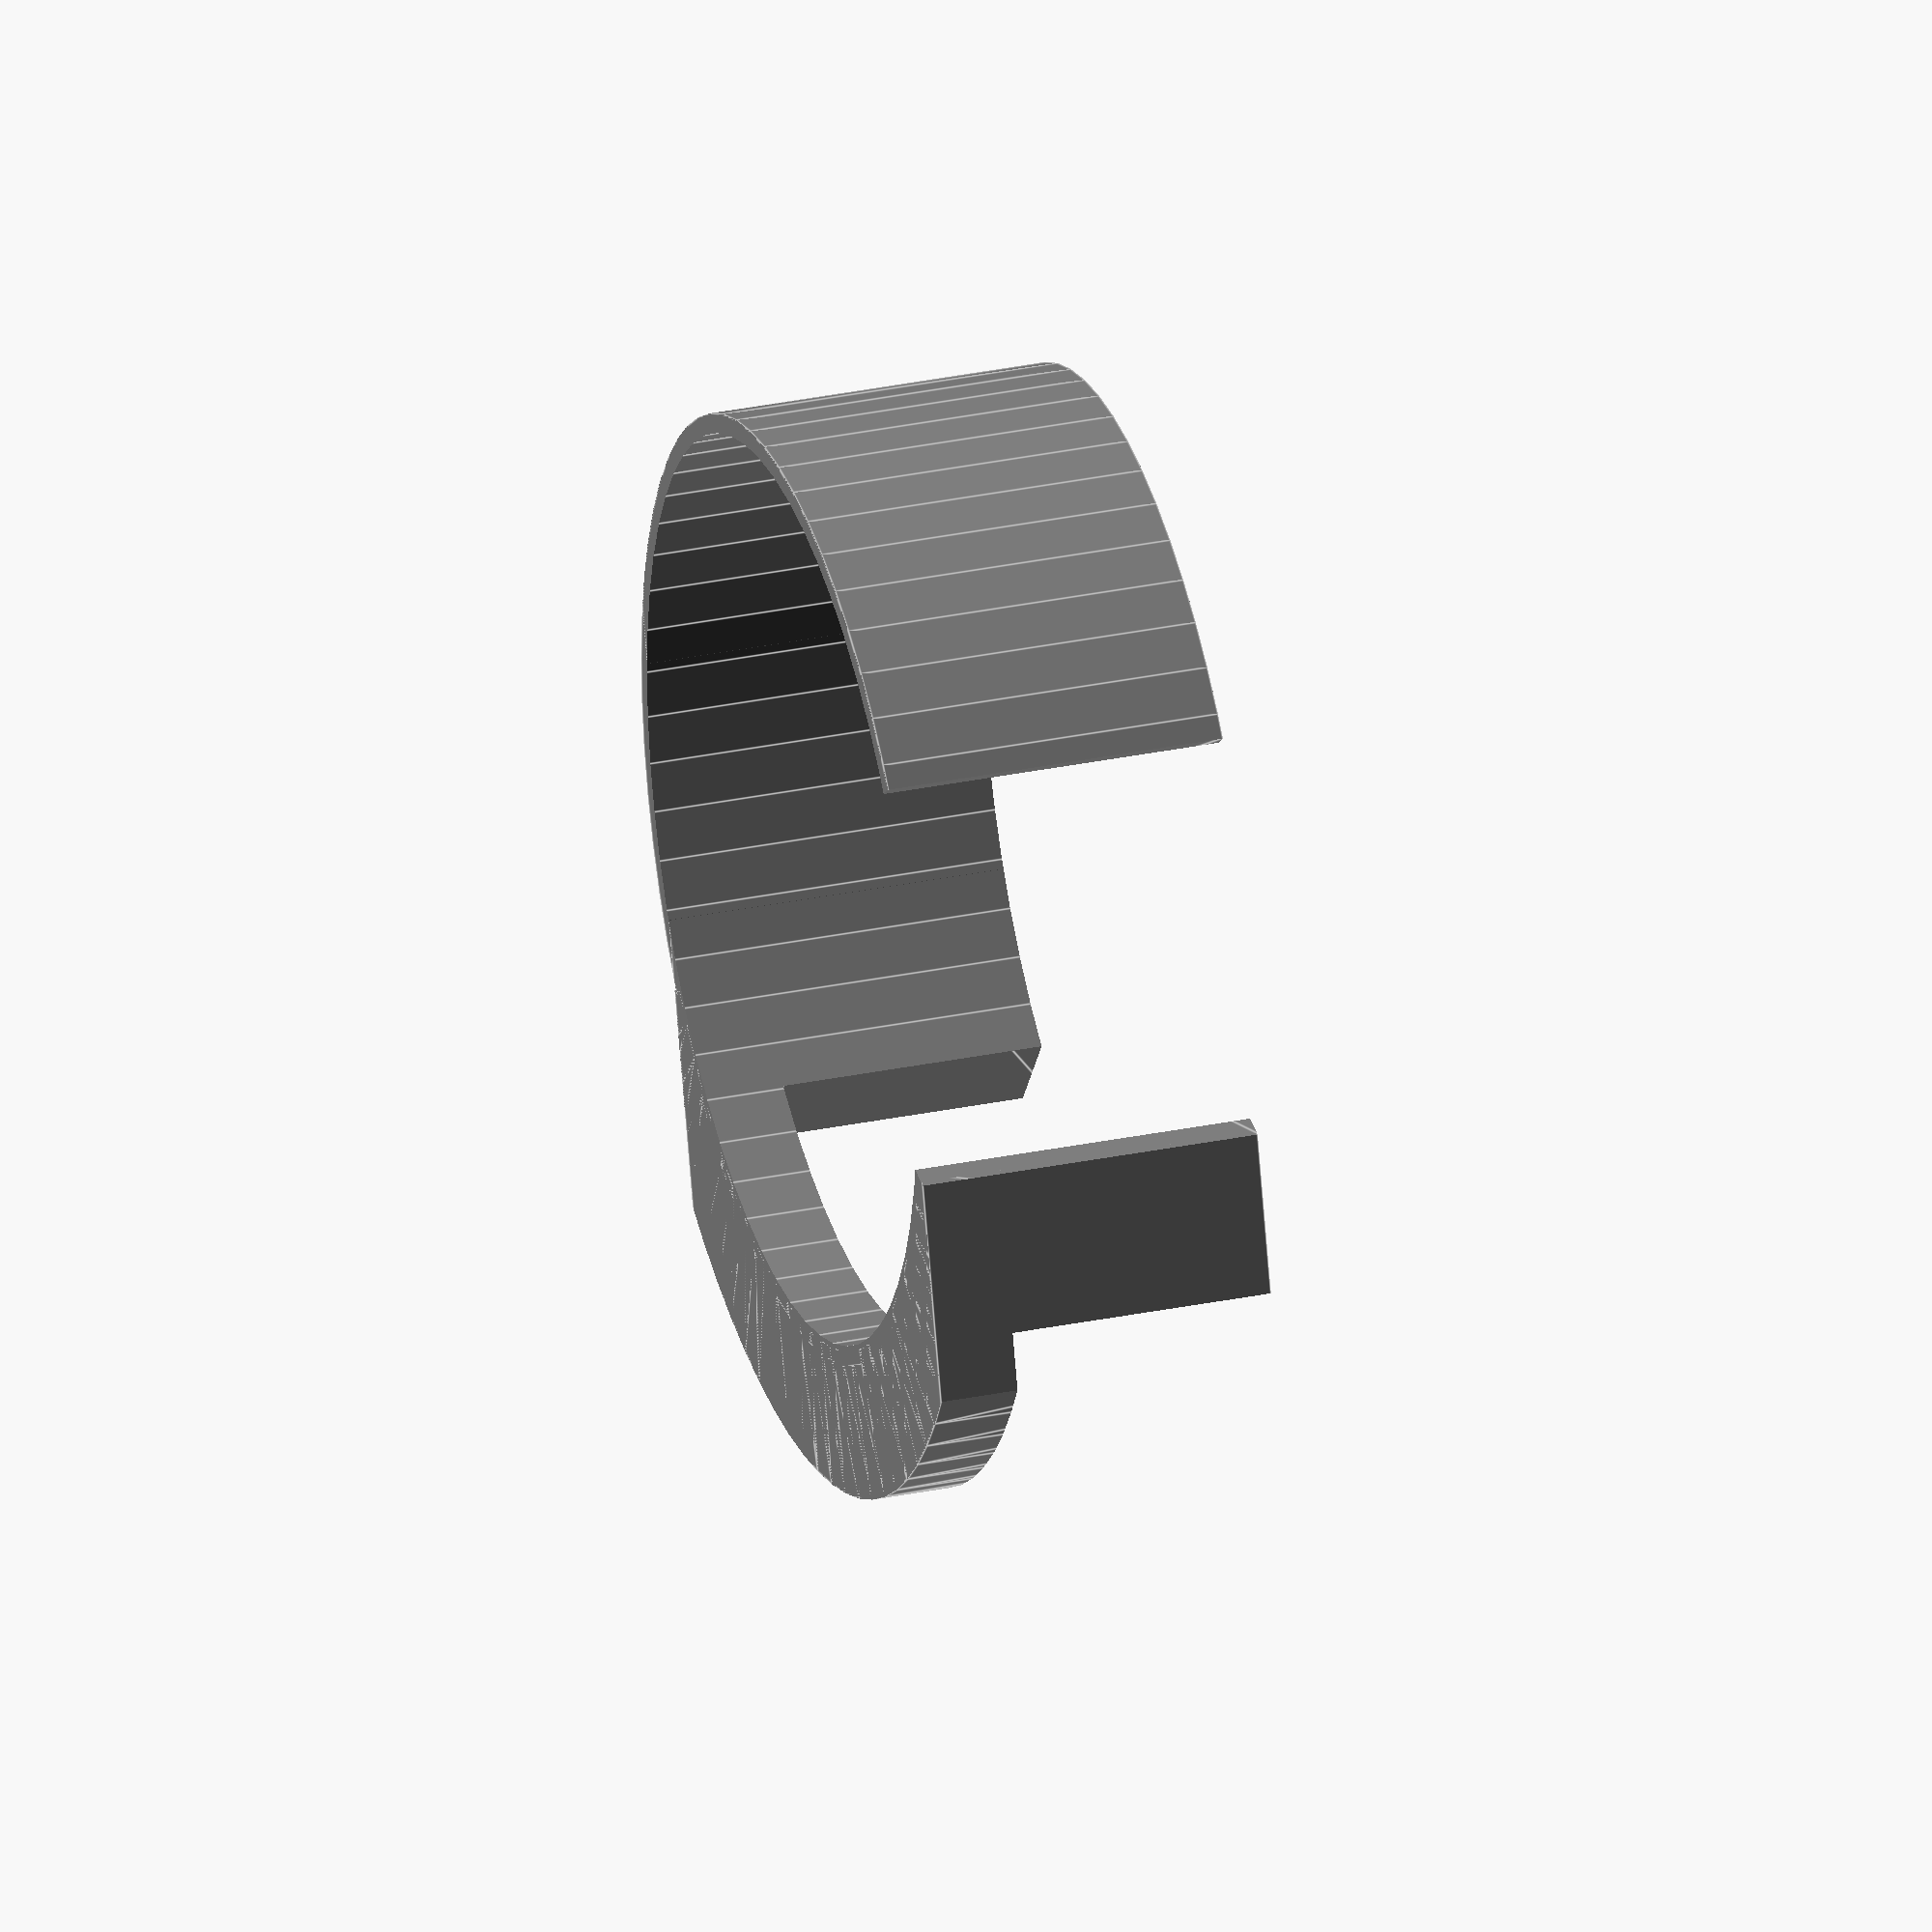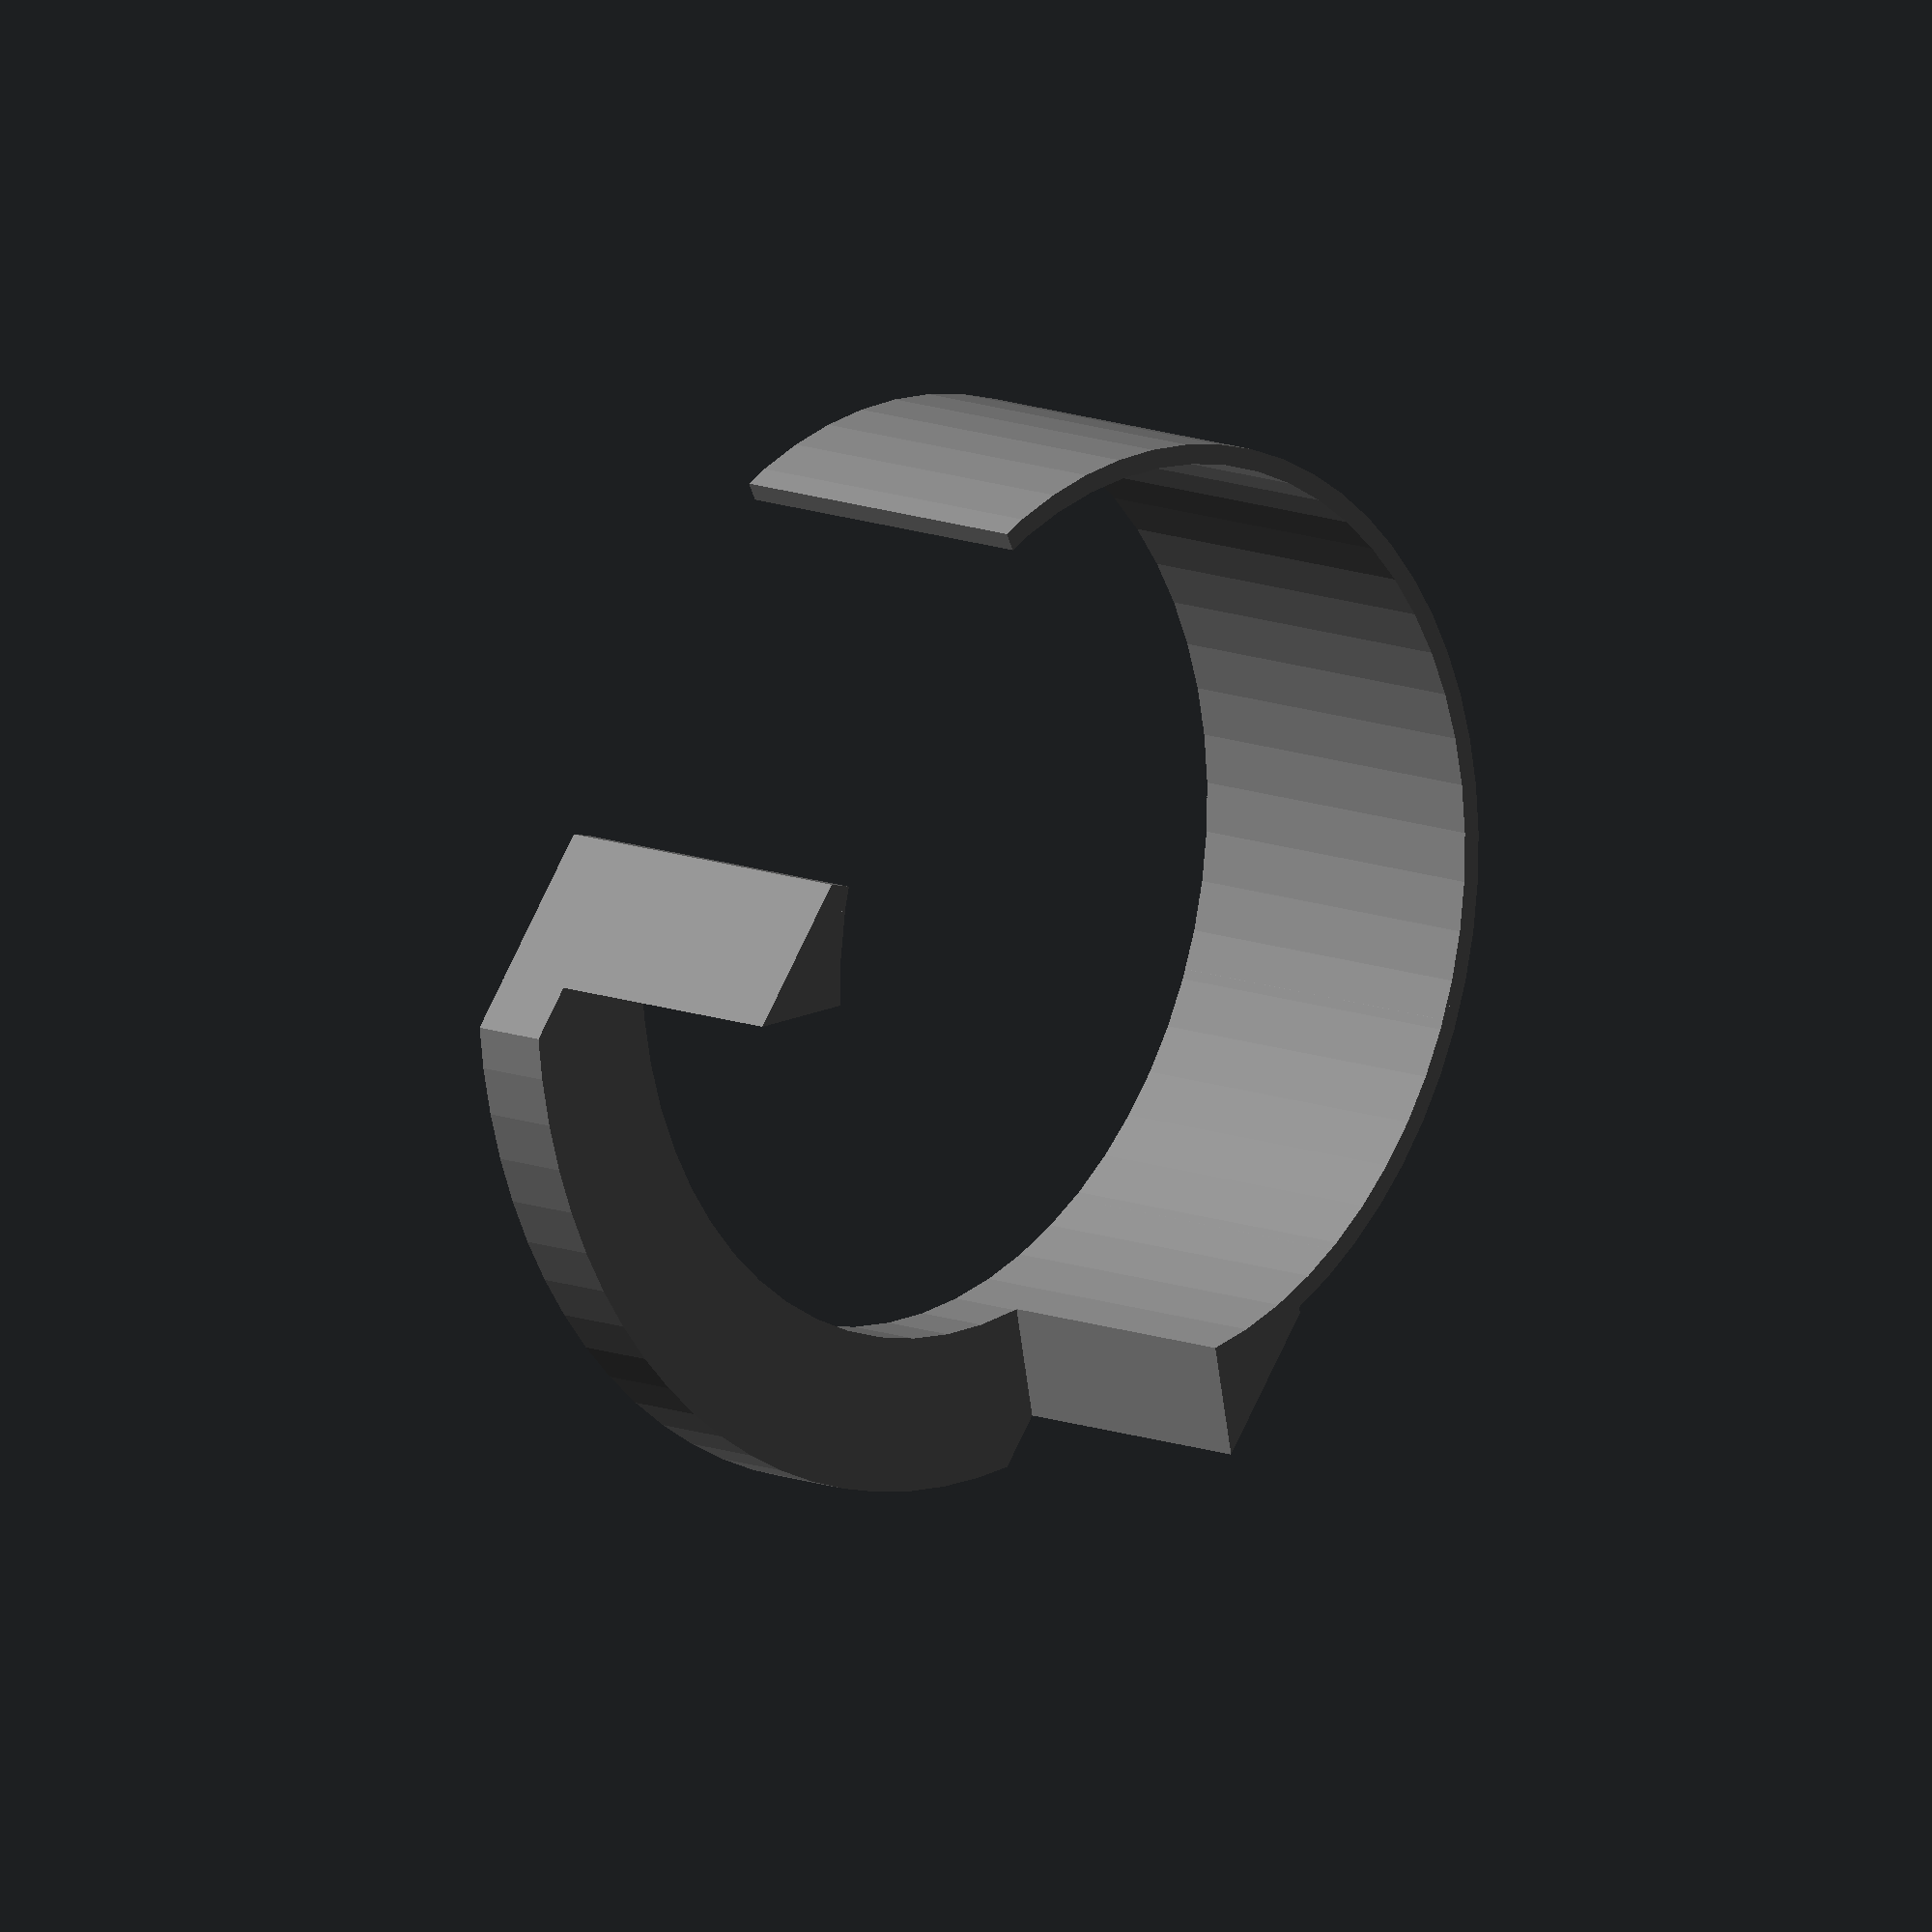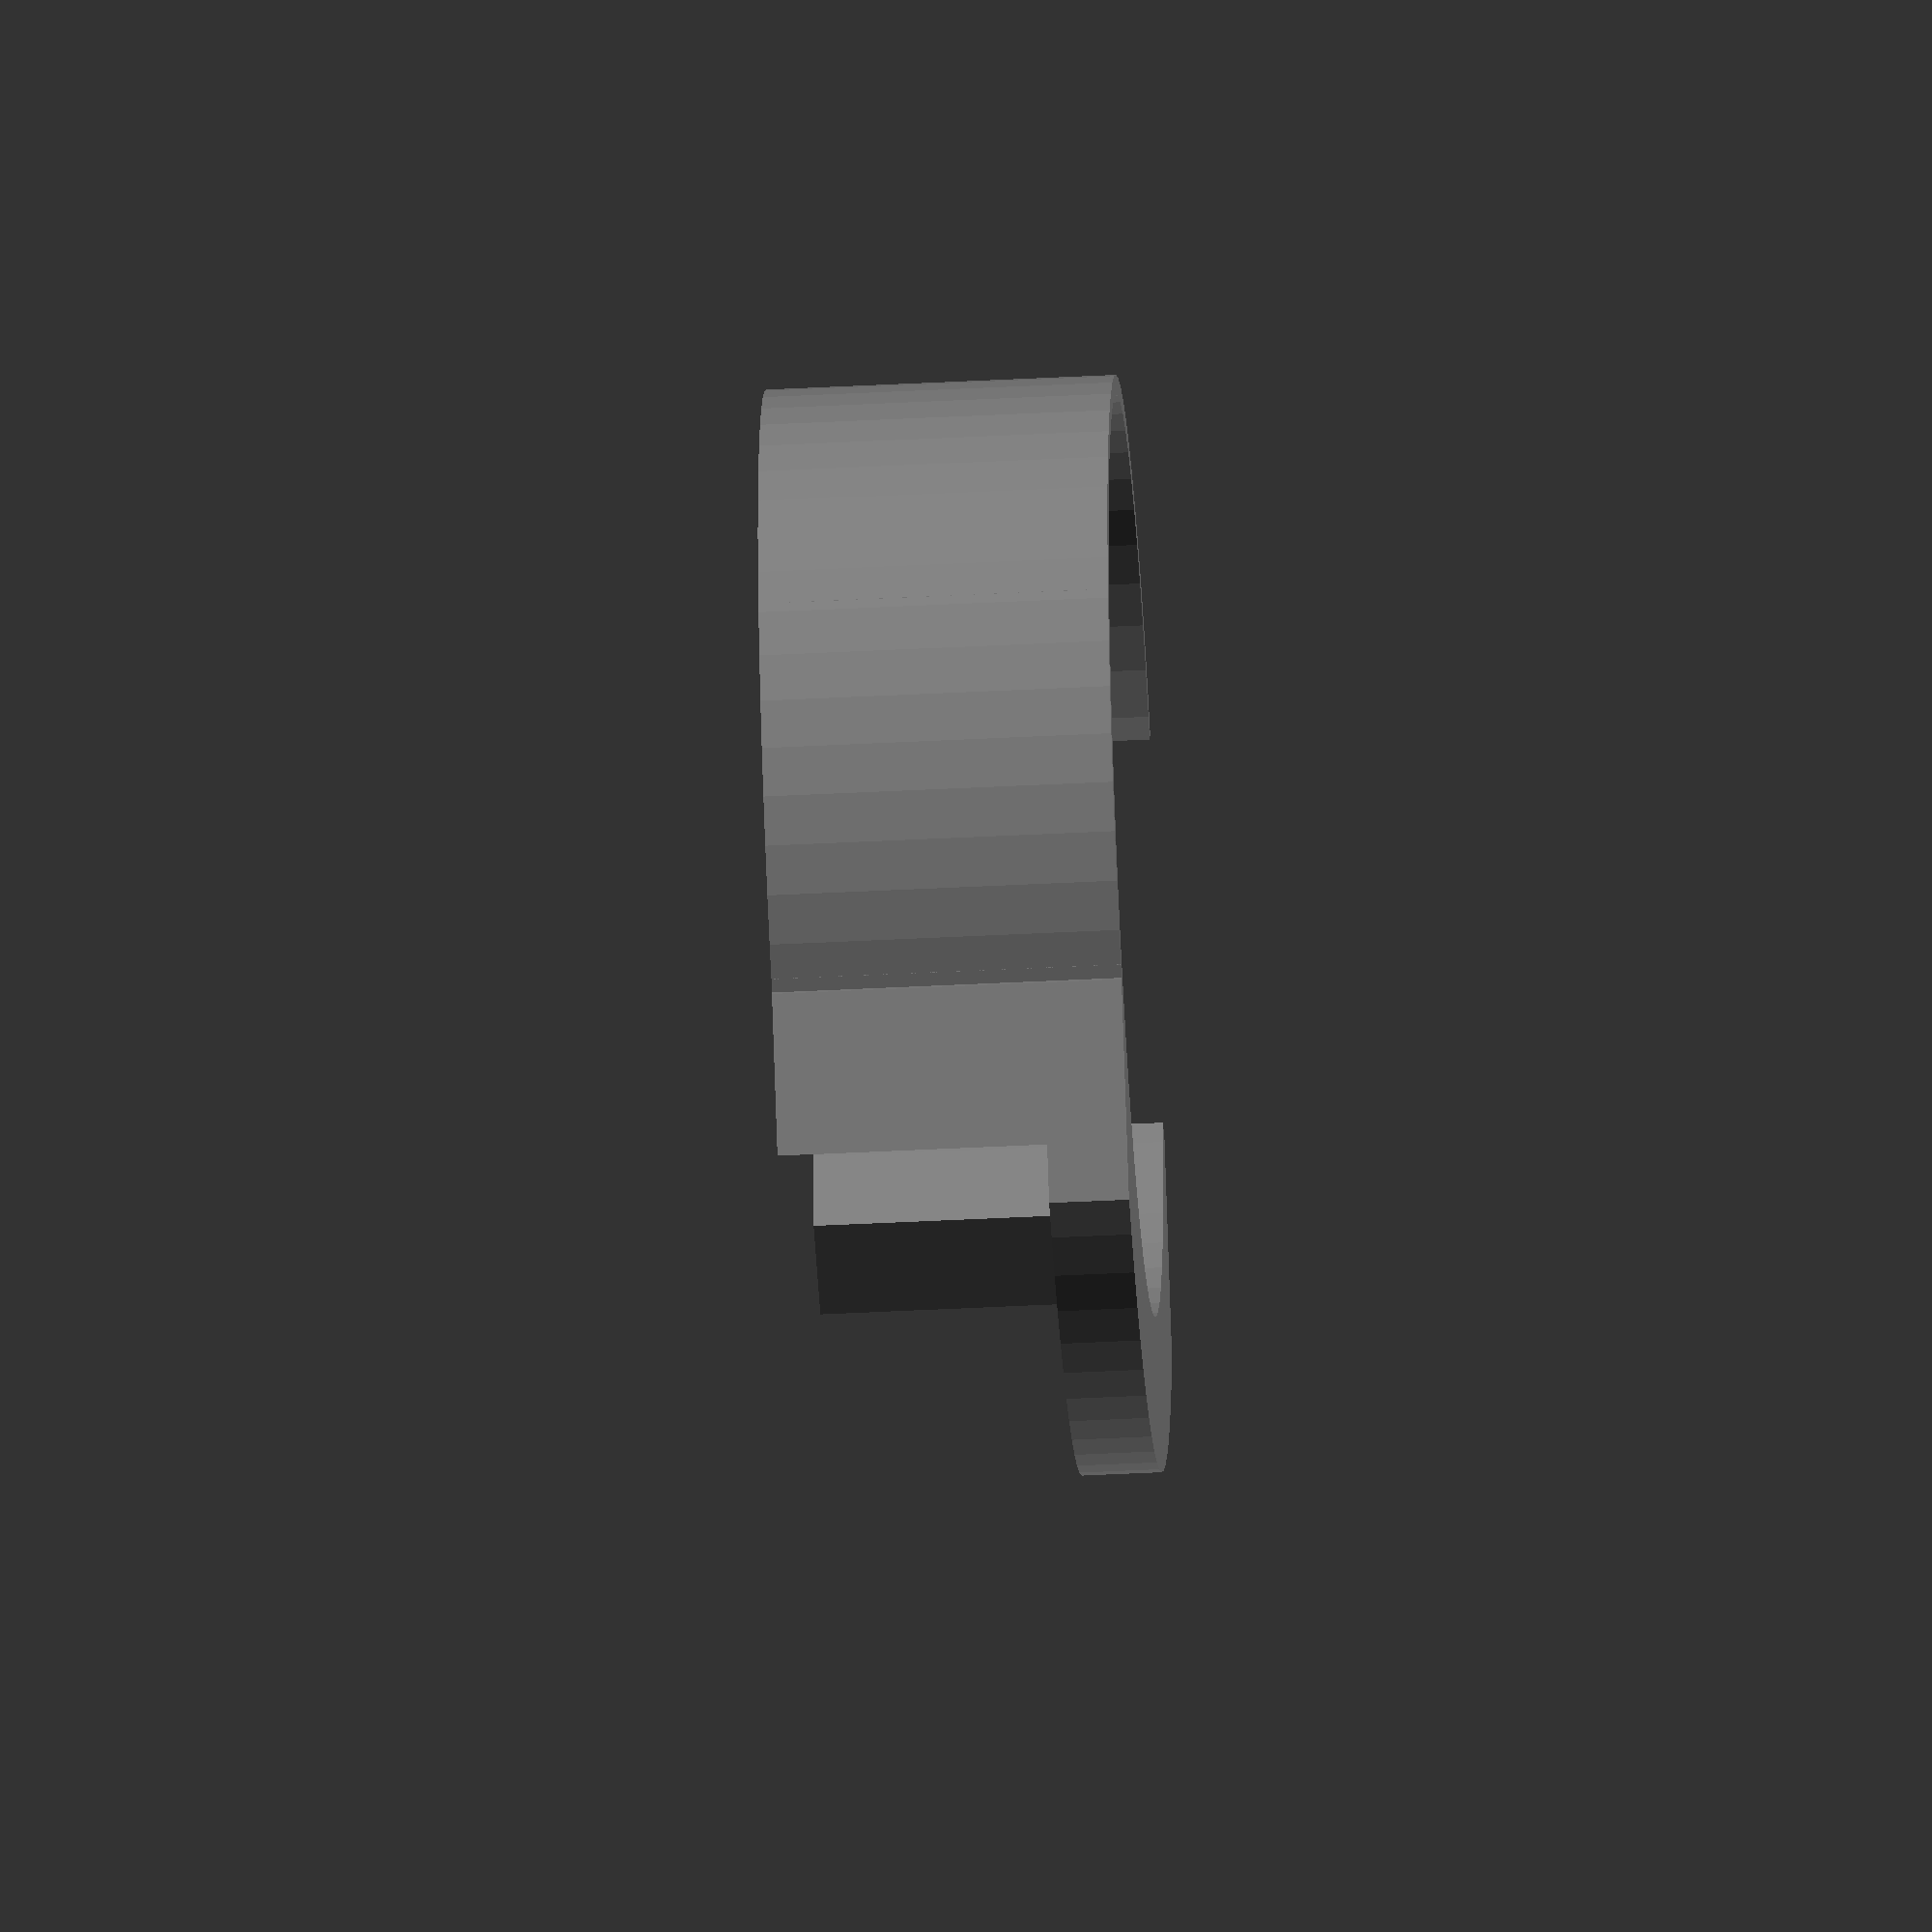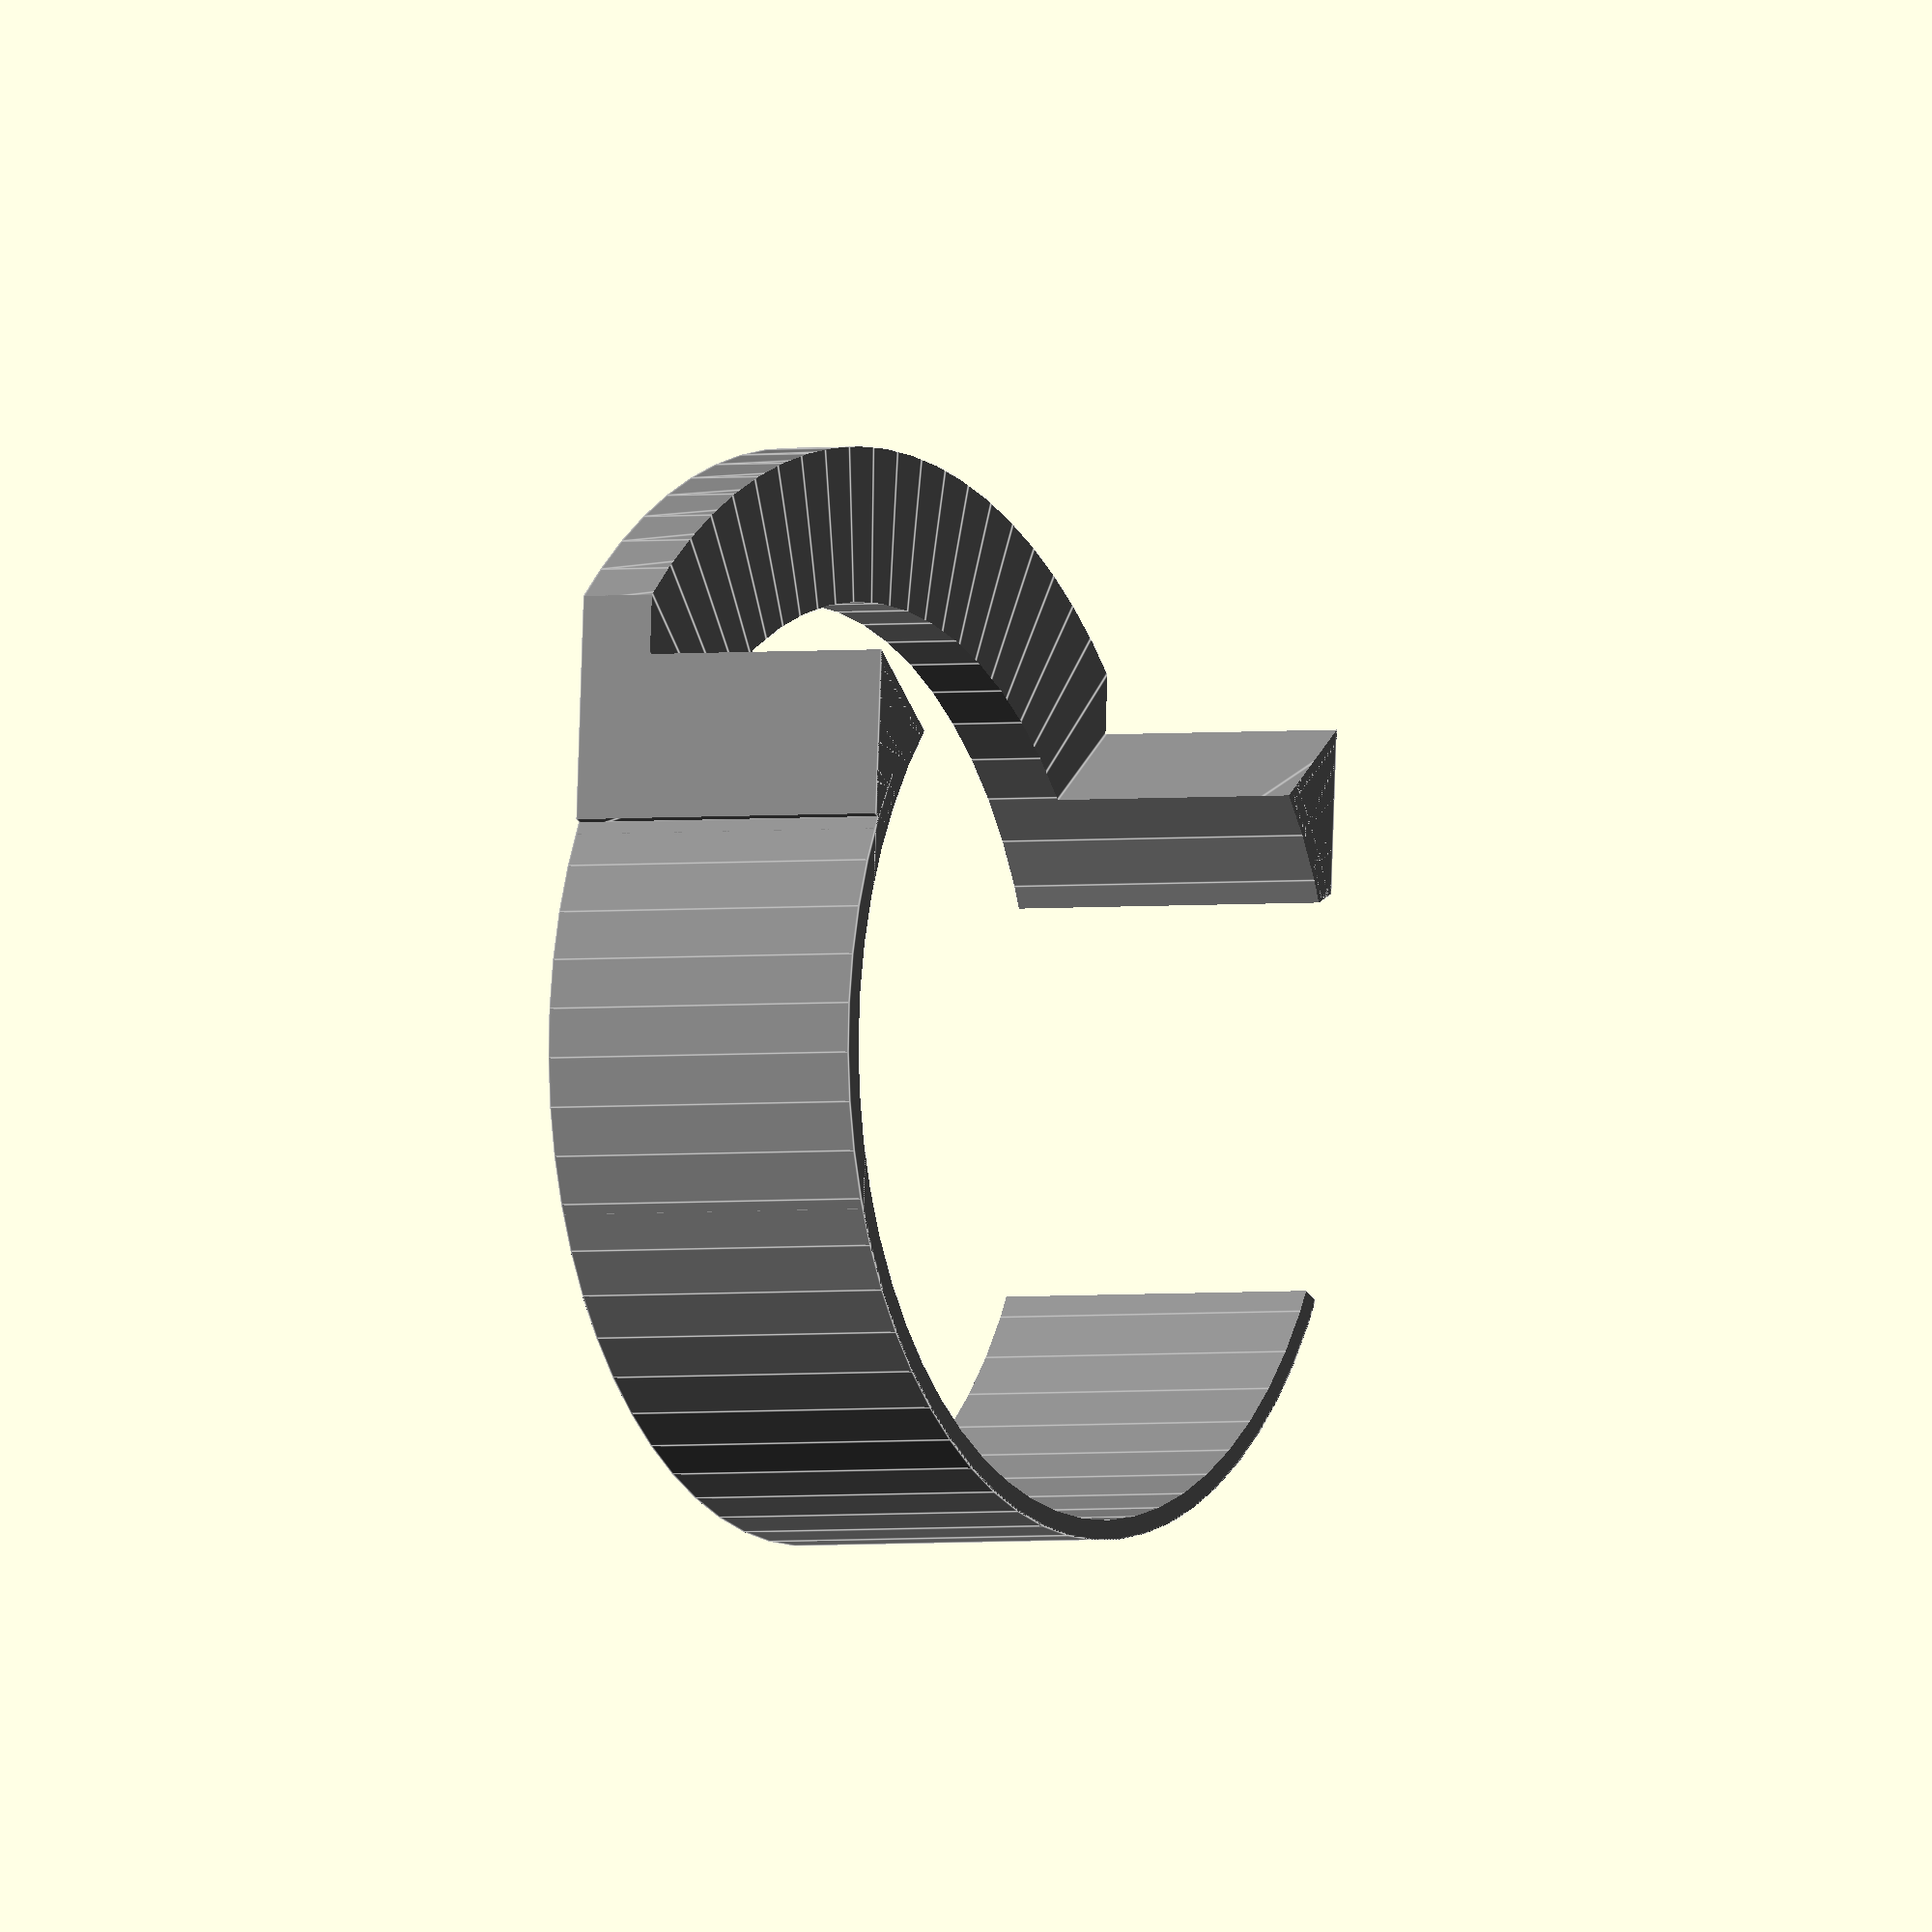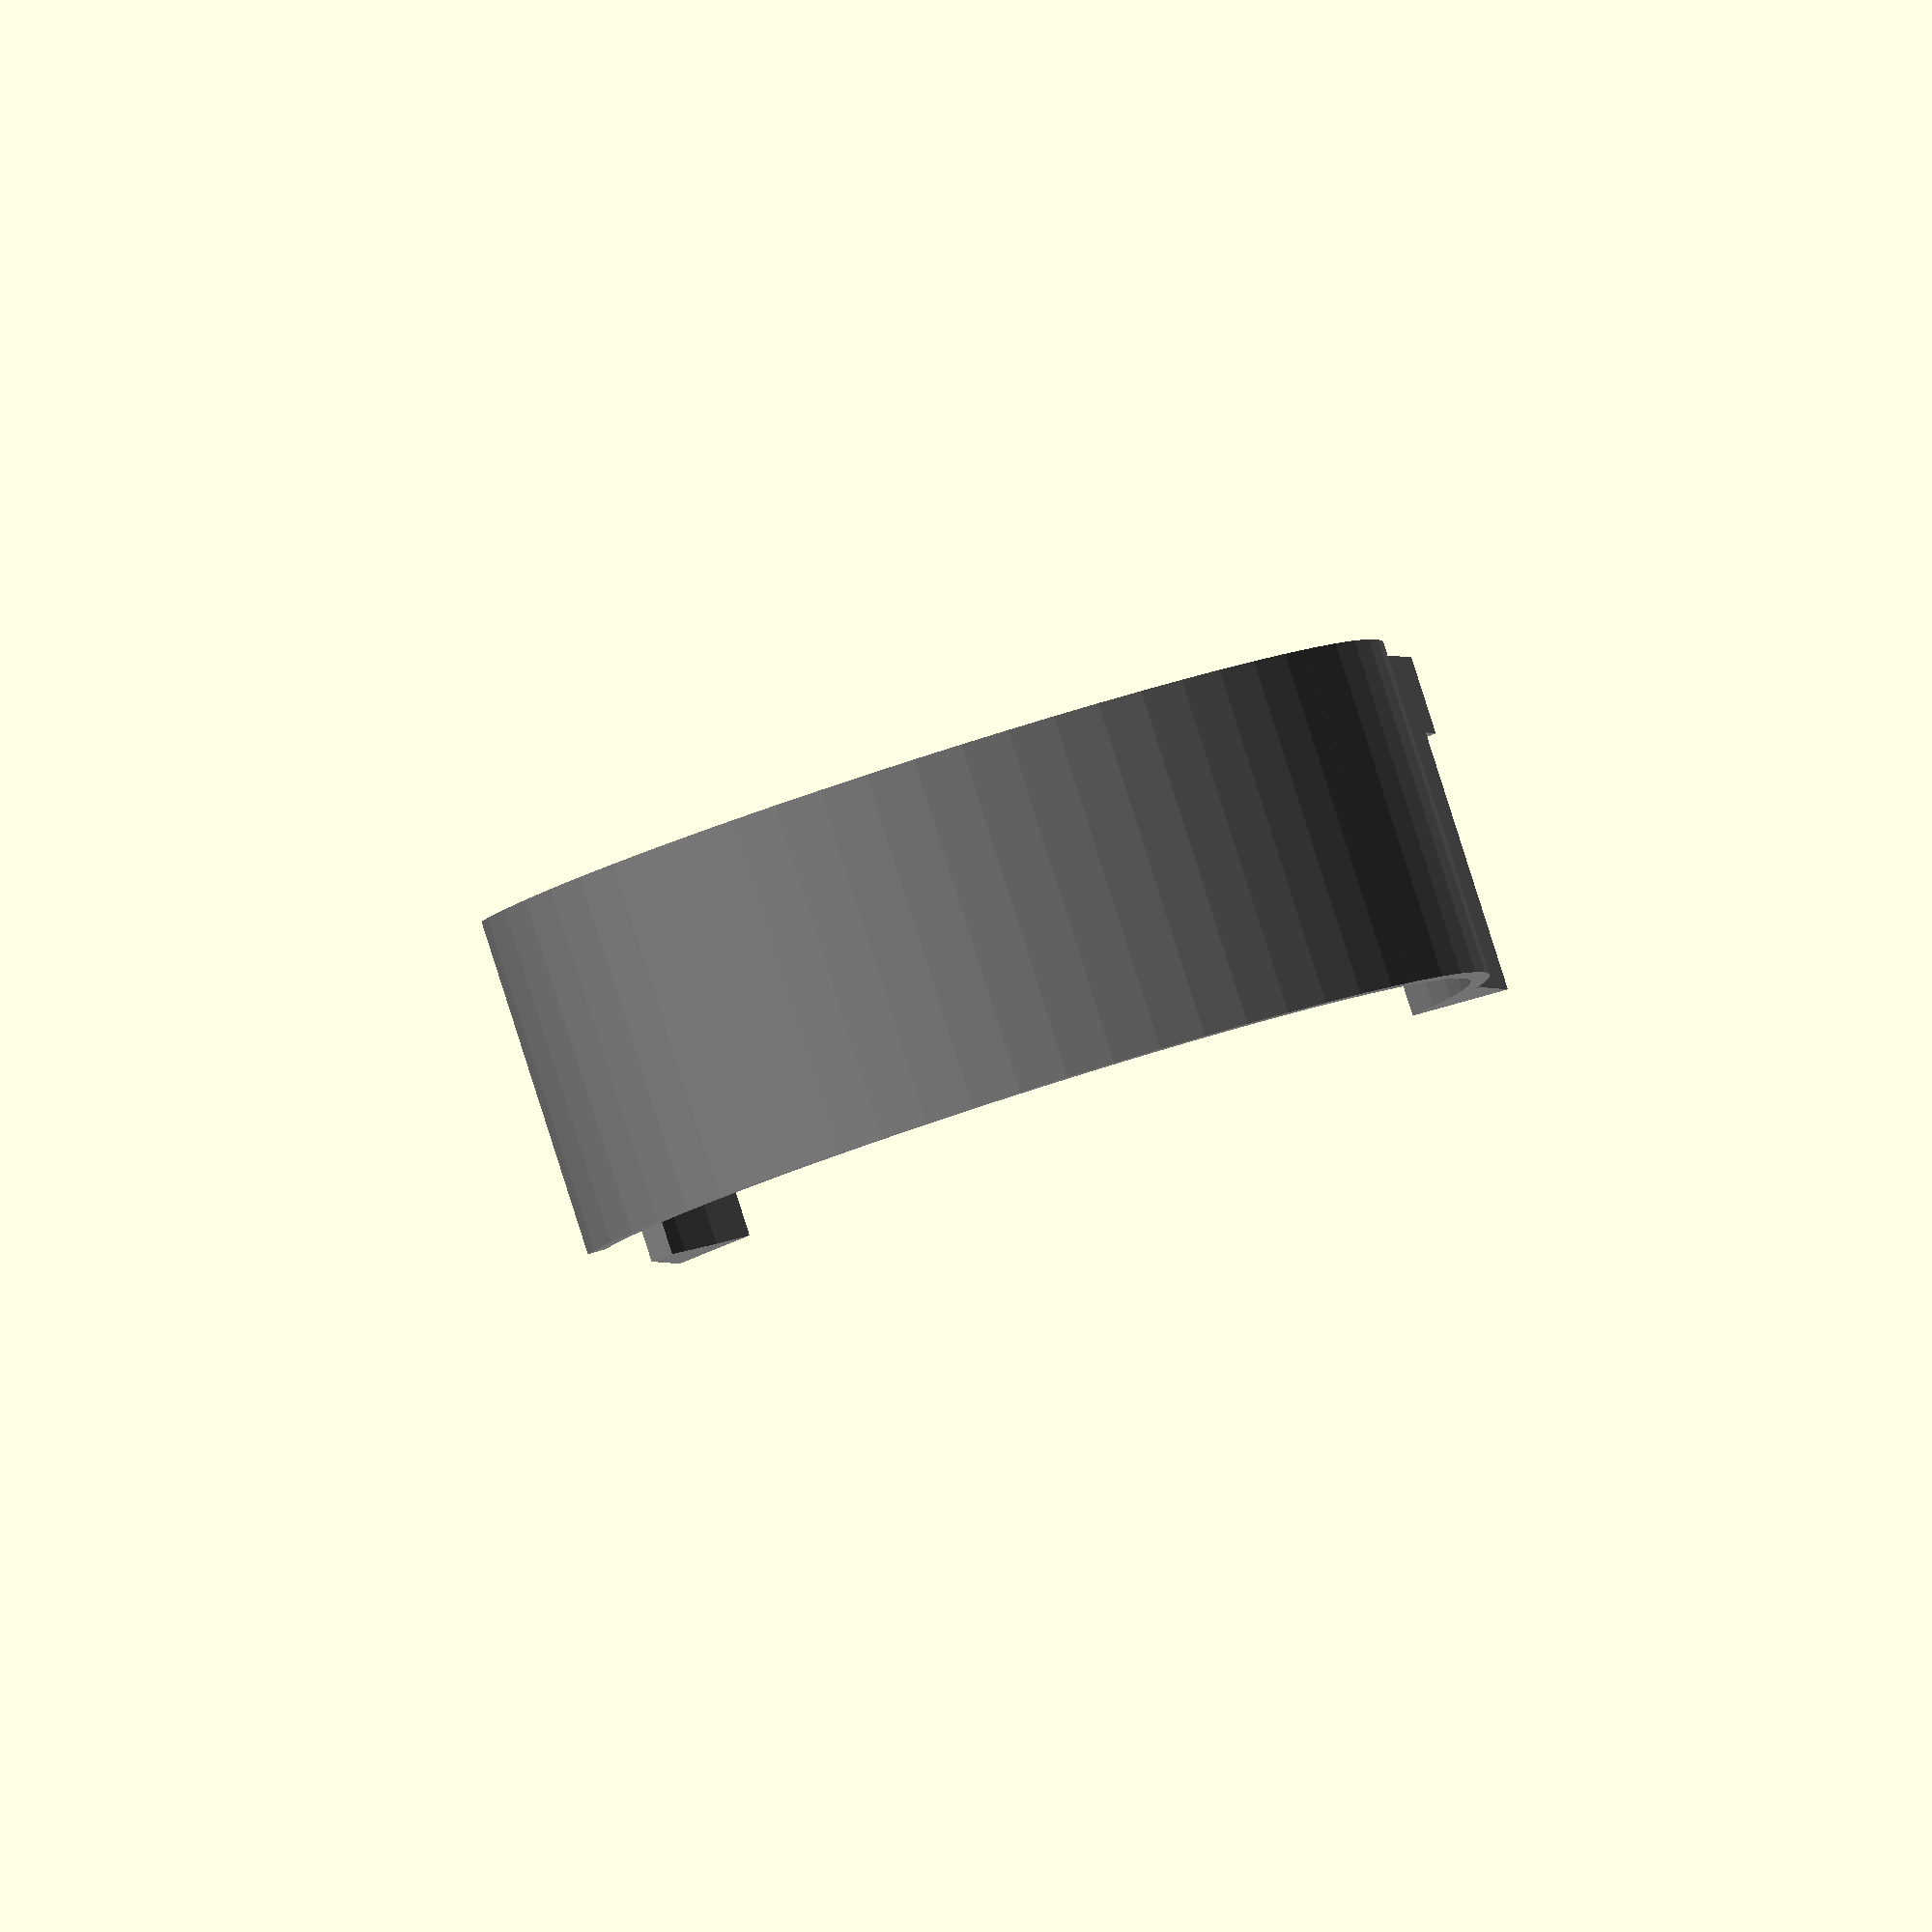
<openscad>
// fine
$fa = 1;
$fs = 0.4;

//fast
$fa = 2;
$fs = 5;

// units: mm
barrelCircumferenceMeasured = 286; // measured - to give wriggle-room, we could increase this a little
barrelCircumference = 290;
footOffsetArc = 12;
switchArc = 80;
footWidthArc = 40;

bandWidth = 35;
bandInnerRadius = barrelCircumference / (2 * PI);
bandThickness = 2;
switchBandRemain = 8; // how much we leave above the cut-out for the switches
switchGapAngle = ceil(switchArc * (360 / barrelCircumference));
footGapStartAngle = ceil(((switchArc / 2) + footOffsetArc) * (360 / barrelCircumference));
footGapWidthAngle = ceil(footWidthArc * (360 / barrelCircumference));
shieldEdgeAngle = (footGapStartAngle - (switchGapAngle / 2)); // how wide we want the "pillars"
shieldOverhang = 15; // mm
shieldLimiterWidth = bandInnerRadius * 1.5;
shieldSquareTrim = - 1; // how far we cut the shield back from being circular; <0 = "don't

module switchShield() {
  translate([0, 0, - bandWidth / 2])
    rotate(- switchGapAngle / 2 - shieldEdgeAngle)
      rotate_extrude(angle = switchGapAngle + (shieldEdgeAngle * 2))
        translate([bandInnerRadius + 0.5, 0, 0])
          square([shieldOverhang, bandWidth]);
}

module switchWindow() {
  // gap for switches
  switchCutWedgeHeight = bandWidth;
  translate([0, 0, - switchCutWedgeHeight / 2]) // span z-plane
    translate([0, 0, - switchBandRemain]) // move down to leave visor space
      rotate(- switchGapAngle / 2)
        rotate_extrude(angle = switchGapAngle)
          square([(bandInnerRadius + shieldOverhang) * 1.1, switchCutWedgeHeight]);
}

module switchShieldBoundingBox() {
  limiterEdge = (bandInnerRadius + shieldOverhang - shieldSquareTrim) * 2;
  fudge = 4; // stop "nicks" at edge of visor
  cube([limiterEdge, bandInnerRadius * 2 - fudge, bandWidth], center = true);
}

module footWindow() {
  footCutWedgeHeight = bandWidth * 1.1;
  translate([0, 0, - footCutWedgeHeight / 2]) // span z-plane
    rotate(footGapStartAngle)
      rotate_extrude(angle = footGapWidthAngle)
        square([bandInnerRadius * 1.1, footCutWedgeHeight]);
}

module mainBand() {
  difference() {
    cylinder(bandWidth, r = bandInnerRadius + bandThickness, center = true);
    cylinder(1.1 * bandWidth, r = bandInnerRadius, center = true);
  }
}

color("gray")
  difference() {
    union() {
      mainBand();
      intersection() {
        switchShield();
        switchShieldBoundingBox();
      }
    }

    // gaps:
    union() {
      switchWindow();
      // gap for foot
      footWindow();
    }
  }

</openscad>
<views>
elev=329.9 azim=73.9 roll=73.0 proj=o view=edges
elev=167.7 azim=231.6 roll=47.4 proj=o view=wireframe
elev=45.3 azim=55.1 roll=273.4 proj=o view=solid
elev=181.9 azim=86.4 roll=58.9 proj=o view=edges
elev=273.9 azim=100.2 roll=162.3 proj=o view=wireframe
</views>
